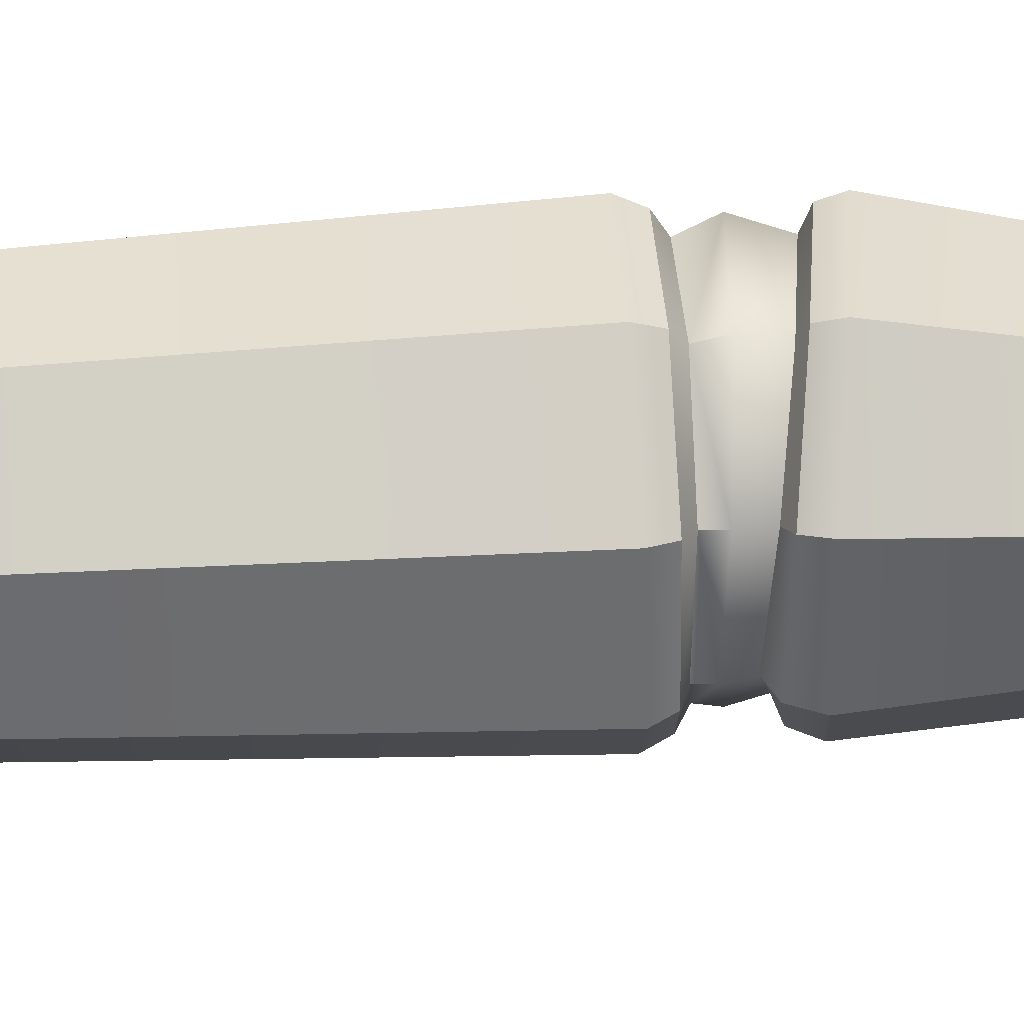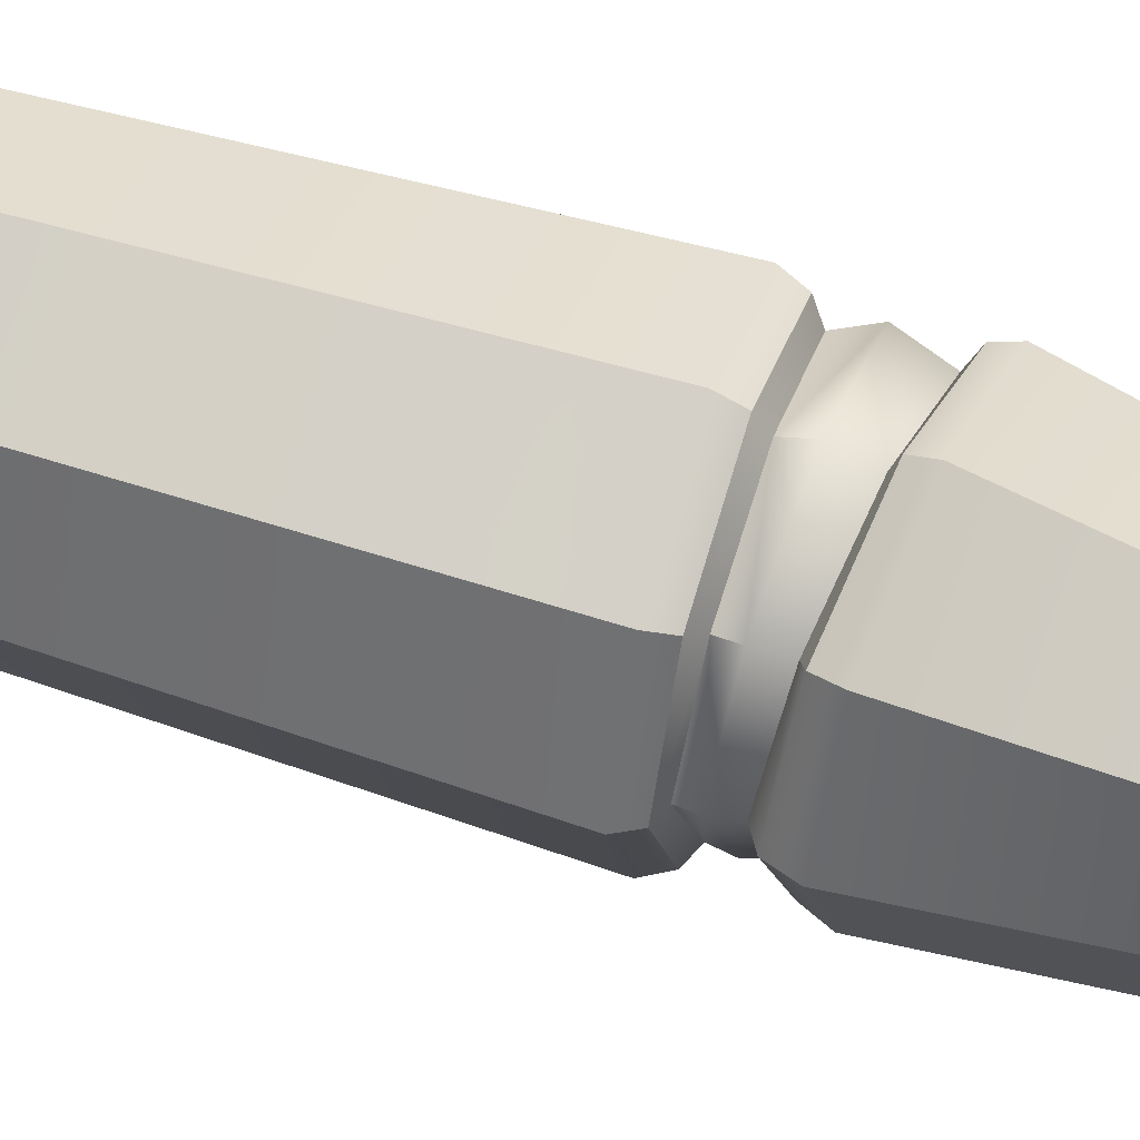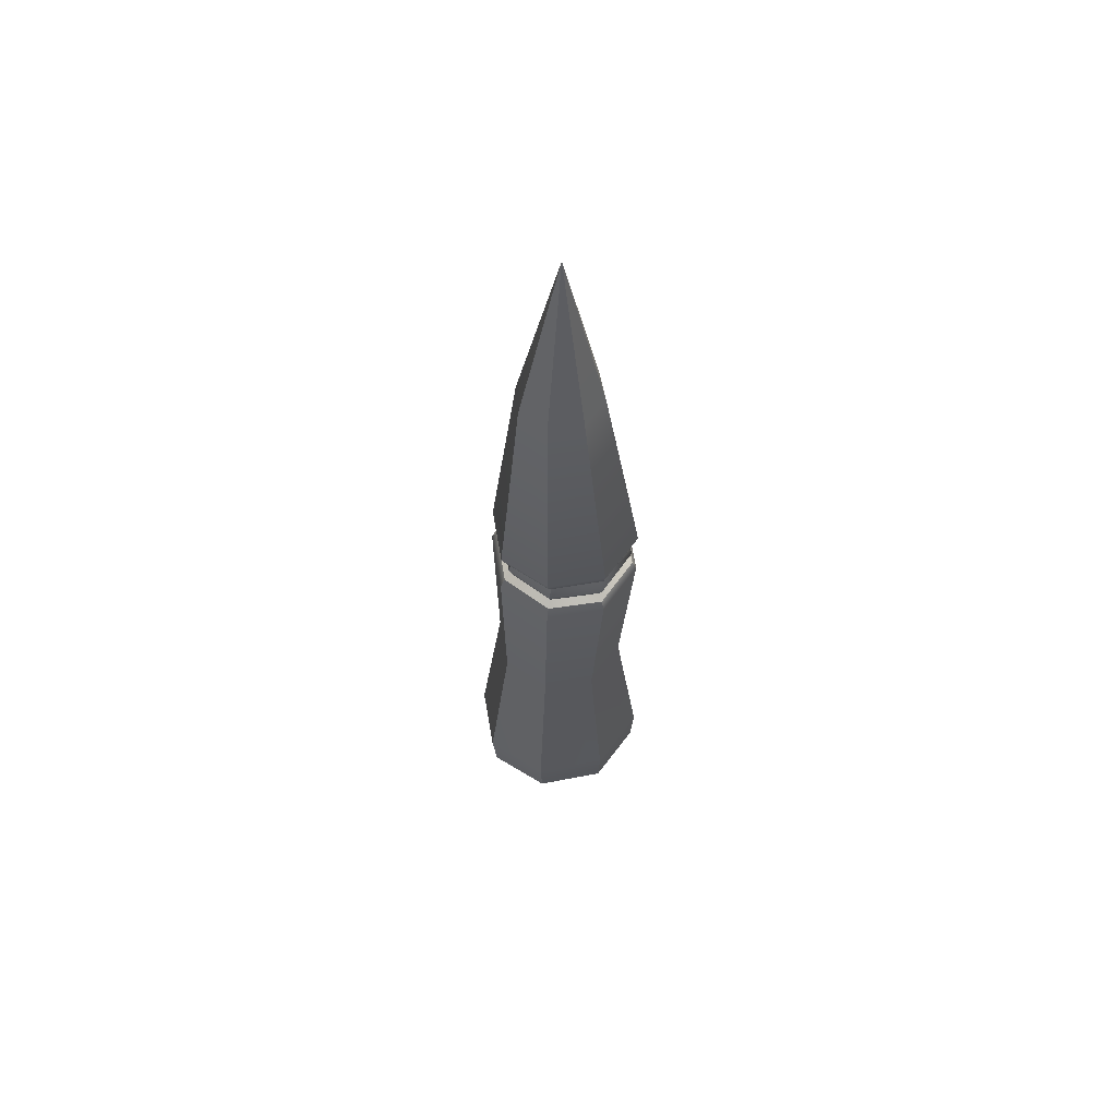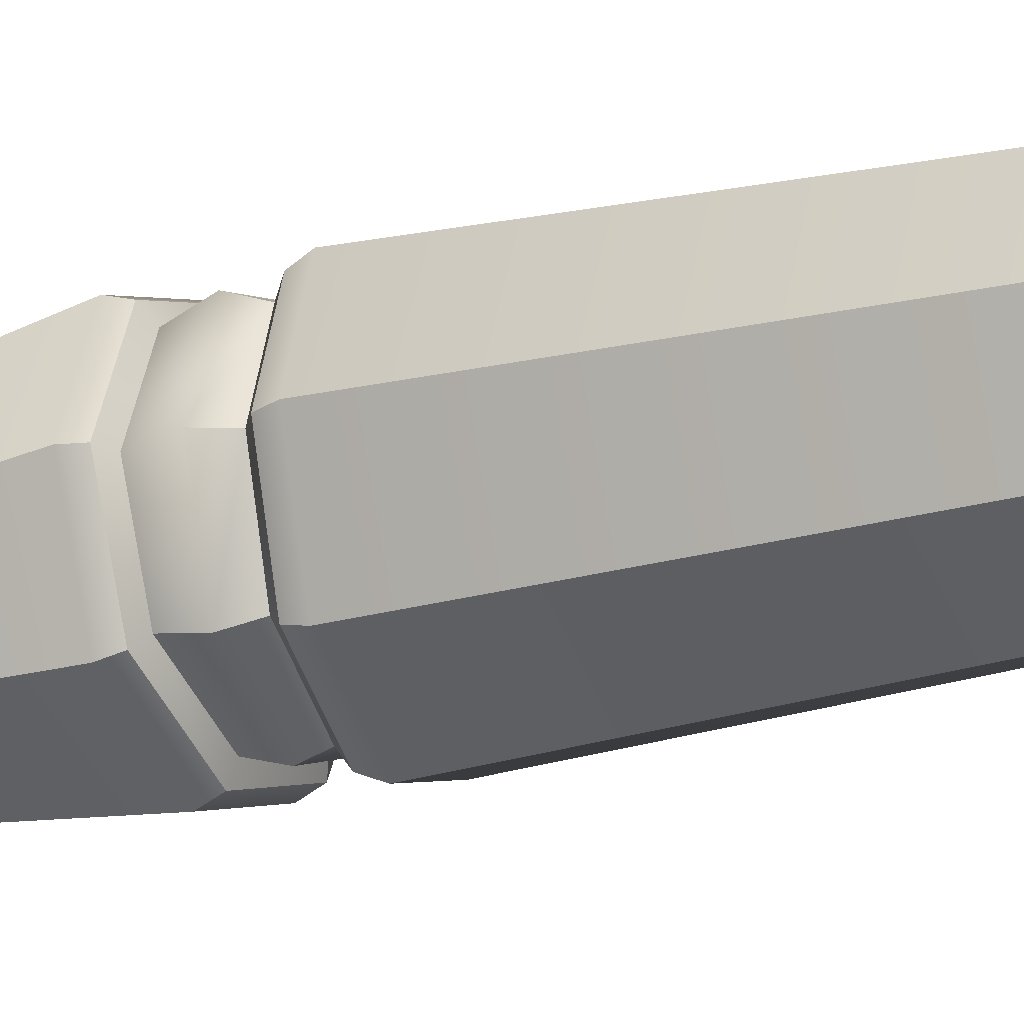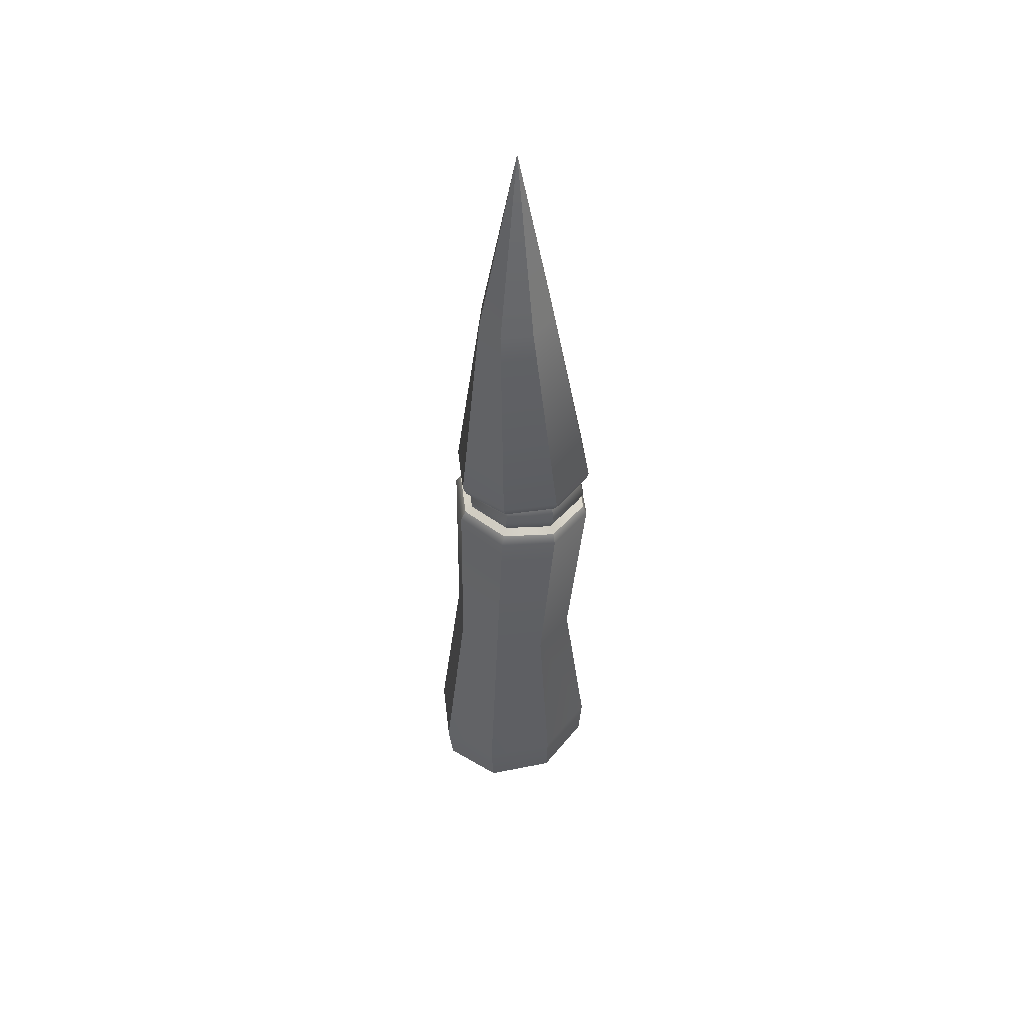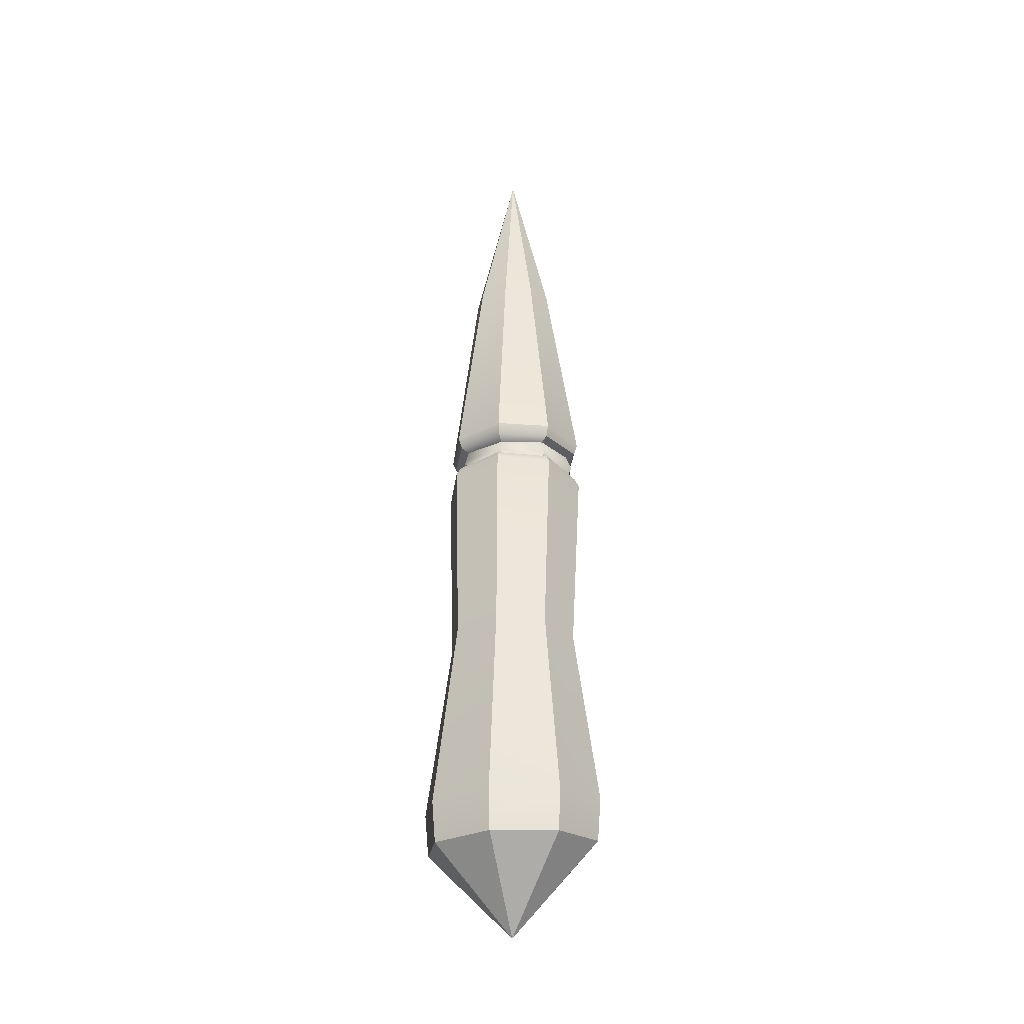
<metadata>
{"format":"obj","ext":"obj","renderer":"f3d","projection":"perspective","resolution":1024,"background":"white","views":[{"elev":59.2,"azim":-90.7,"up":"+Y"},{"elev":56.3,"azim":-68.8,"up":"+Y"},{"elev":60.4,"azim":58.0,"up":"+Z"},{"elev":-24.9,"azim":114.9,"up":"+Y"},{"elev":48.2,"azim":16.0,"up":"+Z"},{"elev":-32.5,"azim":-75.7,"up":"+Z"}]}
</metadata>
<code>
g PolyBoneSpike2
v 0.0207 0.02078 0.4658
v 0.02959 3.729e-09 0.466
v 0.003311 1.073e-08 0.5933
v -0.01714 0.01969 0.4642
v 0.0003231 0.02864 0.4653
v 0.003311 1.073e-08 0.5933
v 0.04219 0.0417 0.00147
v 0.0005878 -2.384e-09 -0.06776
v 0.05937 -1.785e-09 0.004409
v 0.0006989 0.05901 -0.005888
v 0.0005878 -2.384e-09 -0.06776
v 0.04219 0.0417 0.00147
v -0.04096 0.04186 -0.01304
v 0.0005878 -2.384e-09 -0.06776
v 0.0006989 0.05901 -0.005888
v -0.05852 -3.671e-09 -0.01553
v 0.0005878 -2.384e-09 -0.06776
v -0.04096 0.04186 -0.01304
v -0.04096 -0.04186 -0.01304
v 0.0005878 -2.384e-09 -0.06776
v -0.05852 -3.671e-09 -0.01553
v 0.000699 -0.05901 -0.005888
v 0.0005878 -2.384e-09 -0.06776
v -0.04096 -0.04186 -0.01304
v 0.04219 -0.0417 0.00147
v 0.0005878 -2.384e-09 -0.06776
v 0.000699 -0.05901 -0.005888
v 0.05937 -1.785e-09 0.004409
v 0.0005878 -2.384e-09 -0.06776
v 0.04219 -0.0417 0.00147
v 0.04341 0.04356 0.03162
v 0.0456 1.007e-08 0.1486
v 0.03244 0.03178 0.1489
v 0.06137 7.271e-10 0.0346
v 0.05937 -1.785e-09 0.004409
v 0.04219 0.0417 0.00147
v 1.894e-05 0.06161 0.02385
v 0.03244 0.03178 0.1489
v 0.0006511 0.04494 0.1494
v 0.04341 0.04356 0.03162
v 0.04219 0.0417 0.00147
v 0.0006989 0.05901 -0.005888
v 0.06137 7.271e-10 0.0346
v 0.03244 -0.03178 0.1489
v 0.0456 1.007e-08 0.1486
v 0.04341 -0.04356 0.03162
v 0.04219 -0.0417 0.00147
v 0.05937 -1.785e-09 0.004409
v 0.0374 0.02968 0.2907
v 0.04968 2.406e-08 0.2896
v 0.05466 2.466e-08 0.2994
v 0.04068 0.03245 0.2999
v 0.007836 0.04191 0.2929
v 0.0374 0.02968 0.2907
v 0.008313 0.04446 0.3004
v 0.007836 0.04191 0.2929
v 0.008313 0.04446 0.3004
v -0.02217 0.03048 0.2997
v -0.02177 0.02978 0.2939
v 0.008313 0.04446 0.3004
v 0.008642 0.04085 0.311
v -0.02054 0.02864 0.3079
v -0.02177 0.02978 0.2939
v -0.03479 2.073e-08 0.2978
v -0.03465 2.038e-08 0.2928
v -0.02054 0.02864 0.3079
v -0.03319 2.104e-08 0.3048
v -0.02217 -0.03048 0.2997
v -0.02054 -0.02864 0.3079
v -0.02177 -0.02978 0.2939
v -0.03465 2.038e-08 0.2928
v 0.008313 -0.04446 0.3004
v 0.008642 -0.04085 0.311
v 0.007836 -0.04191 0.2929
v -0.02177 -0.02978 0.2939
v 0.0374 -0.02968 0.2907
v 0.007836 -0.04191 0.2929
v 0.008313 -0.04446 0.3004
v 0.04068 -0.03245 0.2999
v 0.008642 -0.04085 0.311
v 0.03806 -0.02914 0.3127
v 0.04968 2.406e-08 0.2896
v 0.0374 -0.02968 0.2907
v 0.04068 -0.03245 0.2999
v 0.05466 2.466e-08 0.2994
v 0.04324 0.035 0.3216
v 0.02959 3.729e-09 0.466
v 0.0207 0.02078 0.4658
v 0.05779 2.447e-08 0.3223
v 0.05589 2.478e-08 0.3161
v 0.04201 0.03327 0.3154
v 0.00813 0.04947 0.3199
v 0.0003231 0.02864 0.4653
v -0.01714 0.01969 0.4642
v -0.02689 0.03495 0.3178
v 0.008586 0.04692 0.3133
v -0.02473 0.03308 0.3104
v -0.02689 -0.03495 0.3178
v -0.04122 2.05e-08 0.3167
v -0.0213 6.635e-09 0.4626
v -0.01714 -0.01969 0.4642
v 0.003311 1.073e-08 0.5933
v 0.0003231 0.02864 0.4653
v 0.0207 0.02078 0.4658
v 0.003311 1.073e-08 0.5933
v 0.00813 0.04947 0.3199
v 0.04324 0.035 0.3216
v 0.04201 0.03327 0.3154
v 0.008586 0.04692 0.3133
v -0.0213 6.635e-09 0.4626
v -0.01714 0.01969 0.4642
v 0.003311 1.073e-08 0.5933
v -0.02689 0.03495 0.3178
v -0.04122 2.05e-08 0.3167
v -0.02473 0.03308 0.3104
v -0.03865 2.097e-08 0.3085
v -0.02054 0.02864 0.3079
v -0.03319 2.104e-08 0.3048
v 0.0003232 -0.02864 0.4653
v -0.01714 -0.01969 0.4642
v 0.003311 1.073e-08 0.5933
v 0.00813 -0.04947 0.3199
v -0.02689 -0.03495 0.3178
v -0.02473 -0.03308 0.3104
v 0.008586 -0.04692 0.3133
v 0.0207 -0.02078 0.4658
v 0.0003232 -0.02864 0.4653
v 0.003311 1.073e-08 0.5933
v 0.04324 -0.035 0.3216
v 0.00813 -0.04947 0.3199
v 0.008586 -0.04692 0.3133
v 0.04201 -0.03327 0.3154
v 0.02959 3.729e-09 0.466
v 0.0207 -0.02078 0.4658
v 0.003311 1.073e-08 0.5933
v 0.05779 2.447e-08 0.3223
v 0.04324 -0.035 0.3216
v 0.04201 -0.03327 0.3154
v 0.05589 2.478e-08 0.3161
v 0.04268 0.03565 0.2804
v 0.03244 0.03178 0.1489
v 0.0456 1.007e-08 0.1486
v 0.05742 2.341e-08 0.2793
v 0.04092 0.03342 0.287
v 0.05475 2.394e-08 0.286
v 0.007051 0.05042 0.2826
v 0.0006511 0.04494 0.1494
v 0.03244 0.03178 0.1489
v 0.04268 0.03565 0.2804
v 0.00756 0.04724 0.2893
v 0.04092 0.03342 0.287
v 0.05742 2.341e-08 0.2793
v 0.0456 1.007e-08 0.1486
v 0.03244 -0.03178 0.1489
v 0.04268 -0.03565 0.2804
v 0.05475 2.394e-08 0.286
v 0.04092 -0.03342 0.287
v -0.04339 0.04356 0.01525
v -0.04096 0.04186 -0.01304
v 0.0006989 0.05901 -0.005888
v 1.894e-05 0.06161 0.02385
v 0.0006511 0.04494 0.1494
v -0.03116 0.03178 0.1497
v -0.02862 0.03565 0.2847
v 0.0006511 0.04494 0.1494
v 0.007051 0.05042 0.2826
v -0.02585 0.03346 0.291
v 0.00756 0.04724 0.2893
v -0.06137 -4.659e-09 0.01145
v -0.05852 -3.671e-09 -0.01553
v -0.04096 0.04186 -0.01304
v -0.04339 0.04356 0.01525
v -0.03116 0.03178 0.1497
v -0.04435 6.142e-09 0.1498
v -0.04341 1.9e-08 0.2854
v -0.02862 0.03565 0.2847
v -0.03993 1.98e-08 0.2911
v -0.02585 0.03346 0.291
v -0.04339 -0.04356 0.01525
v -0.04096 -0.04186 -0.01304
v -0.05852 -3.671e-09 -0.01553
v -0.06137 -4.659e-09 0.01145
v -0.04435 6.142e-09 0.1498
v -0.03116 -0.03178 0.1497
v -0.02862 -0.03565 0.2847
v -0.04341 1.9e-08 0.2854
v -0.02585 -0.03346 0.291
v -0.03993 1.98e-08 0.2911
v 1.894e-05 -0.06161 0.02385
v 0.000699 -0.05901 -0.005888
v -0.04096 -0.04186 -0.01304
v -0.04339 -0.04356 0.01525
v -0.03116 -0.03178 0.1497
v 0.0006511 -0.04494 0.1494
v 0.007051 -0.05042 0.2826
v -0.02862 -0.03565 0.2847
v 0.00756 -0.04724 0.2893
v -0.02585 -0.03346 0.291
v 0.04341 -0.04356 0.03162
v 0.04219 -0.0417 0.00147
v 0.000699 -0.05901 -0.005888
v 1.894e-05 -0.06161 0.02385
v 0.0006511 -0.04494 0.1494
v 0.03244 -0.03178 0.1489
v 0.04268 -0.03565 0.2804
v 0.007051 -0.05042 0.2826
v 0.04092 -0.03342 0.287
v 0.00756 -0.04724 0.2893
v -0.02689 -0.03495 0.3178
v -0.03865 2.097e-08 0.3085
v -0.04122 2.05e-08 0.3167
v -0.02473 -0.03308 0.3104
v -0.02054 -0.02864 0.3079
v -0.03319 2.104e-08 0.3048
v 0.008642 -0.04085 0.311
v -0.02054 -0.02864 0.3079
v -0.02473 -0.03308 0.3104
v 0.008586 -0.04692 0.3133
v 0.03806 -0.02914 0.3127
v 0.04201 -0.03327 0.3154
v 0.05035 2.414e-08 0.3132
v 0.05589 2.478e-08 0.3161
v 0.03806 0.02914 0.3127
v 0.04201 0.03327 0.3154
v 0.008586 0.04692 0.3133
v 0.008642 0.04085 0.311
v -0.02473 0.03308 0.3104
v -0.02054 0.02864 0.3079
v 0.008313 0.04446 0.3004
v 0.03806 0.02914 0.3127
v 0.008642 0.04085 0.311
v 0.04068 0.03245 0.2999
v 0.05035 2.414e-08 0.3132
v 0.05466 2.466e-08 0.2994
v 0.04068 -0.03245 0.2999
v 0.03806 -0.02914 0.3127
v 0.04092 0.03342 0.287
v 0.05475 2.394e-08 0.286
v 0.04968 2.406e-08 0.2896
v 0.0374 0.02968 0.2907
v 0.0374 -0.02968 0.2907
v 0.00756 0.04724 0.2893
v 0.04092 -0.03342 0.287
v 0.007836 0.04191 0.2929
v 0.007836 -0.04191 0.2929
v -0.02585 0.03346 0.291
v 0.00756 -0.04724 0.2893
v -0.02177 0.02978 0.2939
v -0.02177 -0.02978 0.2939
v -0.03993 1.98e-08 0.2911
v -0.02585 -0.03346 0.291
v -0.03465 2.038e-08 0.2928
g PolyBoneSpike2_0
f 3 2 1
f 6 5 4
f 9 8 7
f 12 11 10
f 15 14 13
f 18 17 16
f 21 20 19
f 24 23 22
f 27 26 25
f 30 29 28
f 33 32 31
f 32 34 31
f 34 35 31
f 35 36 31
f 39 38 37
f 38 40 37
f 40 41 37
f 41 42 37
f 45 44 43
f 44 46 43
f 46 47 43
f 47 48 43
f 51 50 49
f 52 51 49
f 52 54 53
f 55 52 53
f 58 57 56
f 59 58 56
f 61 60 58
f 62 61 58
f 64 58 63
f 65 64 63
f 66 58 64
f 67 66 64
f 67 64 68
f 69 67 68
f 68 64 70
f 64 71 70
f 69 68 72
f 73 69 72
f 72 68 74
f 68 75 74
f 78 77 76
f 79 78 76
f 80 78 79
f 81 80 79
f 84 83 82
f 85 84 82
f 88 87 86
f 87 89 86
f 89 90 86
f 90 91 86
f 94 93 92
f 95 94 92
f 92 96 95
f 96 97 95
f 100 99 98
f 101 100 98
f 102 100 101
f 105 104 103
f 103 104 106
f 104 107 106
f 107 108 106
f 108 109 106
f 112 111 110
f 110 111 113
f 114 110 113
f 113 115 114
f 115 116 114
f 116 115 117
f 118 116 117
f 121 120 119
f 119 120 122
f 120 123 122
f 123 124 122
f 124 125 122
f 128 127 126
f 126 127 129
f 127 130 129
f 130 131 129
f 131 132 129
f 135 134 133
f 133 134 136
f 134 137 136
f 137 138 136
f 138 139 136
f 142 141 140
f 143 142 140
f 140 144 143
f 144 145 143
f 148 147 146
f 149 148 146
f 146 150 149
f 150 151 149
f 154 153 152
f 155 154 152
f 152 156 155
f 156 157 155
f 160 159 158
f 161 160 158
f 162 161 158
f 163 162 158
f 165 163 164
f 166 165 164
f 164 167 166
f 167 168 166
f 171 170 169
f 172 171 169
f 173 172 169
f 174 173 169
f 173 174 175
f 176 173 175
f 175 177 176
f 177 178 176
f 181 180 179
f 182 181 179
f 183 182 179
f 184 183 179
f 183 184 185
f 186 183 185
f 185 187 186
f 187 188 186
f 191 190 189
f 192 191 189
f 193 192 189
f 194 193 189
f 193 194 195
f 196 193 195
f 195 197 196
f 197 198 196
f 201 200 199
f 202 201 199
f 203 202 199
f 204 203 199
f 203 204 205
f 206 203 205
f 205 207 206
f 207 208 206
f 211 210 209
f 210 212 209
f 212 210 213
f 210 214 213
f 217 216 215
f 218 217 215
f 218 215 219
f 220 218 219
f 220 219 221
f 222 220 221
f 222 221 223
f 224 222 223
f 225 224 223
f 226 225 223
f 227 225 226
f 228 227 226
f 231 230 229
f 230 232 229
f 230 233 232
f 233 234 232
f 235 234 233
f 236 235 233
f 239 238 237
f 240 239 237
f 239 241 238
f 240 237 242
f 241 243 238
f 244 240 242
f 241 245 243
f 244 242 246
f 245 247 243
f 248 244 246
f 245 249 247
f 248 246 250
f 249 251 247
f 252 248 250
f 252 250 251
f 249 252 251

</code>
